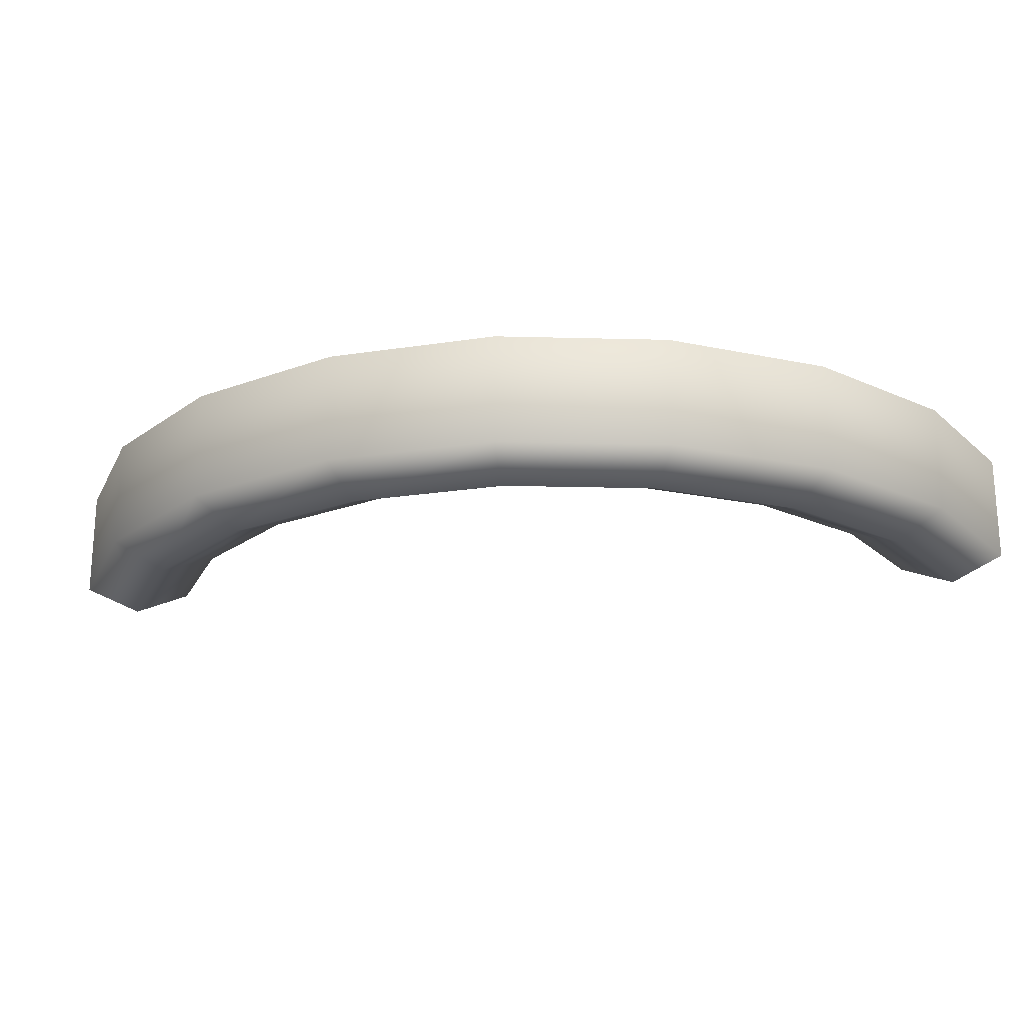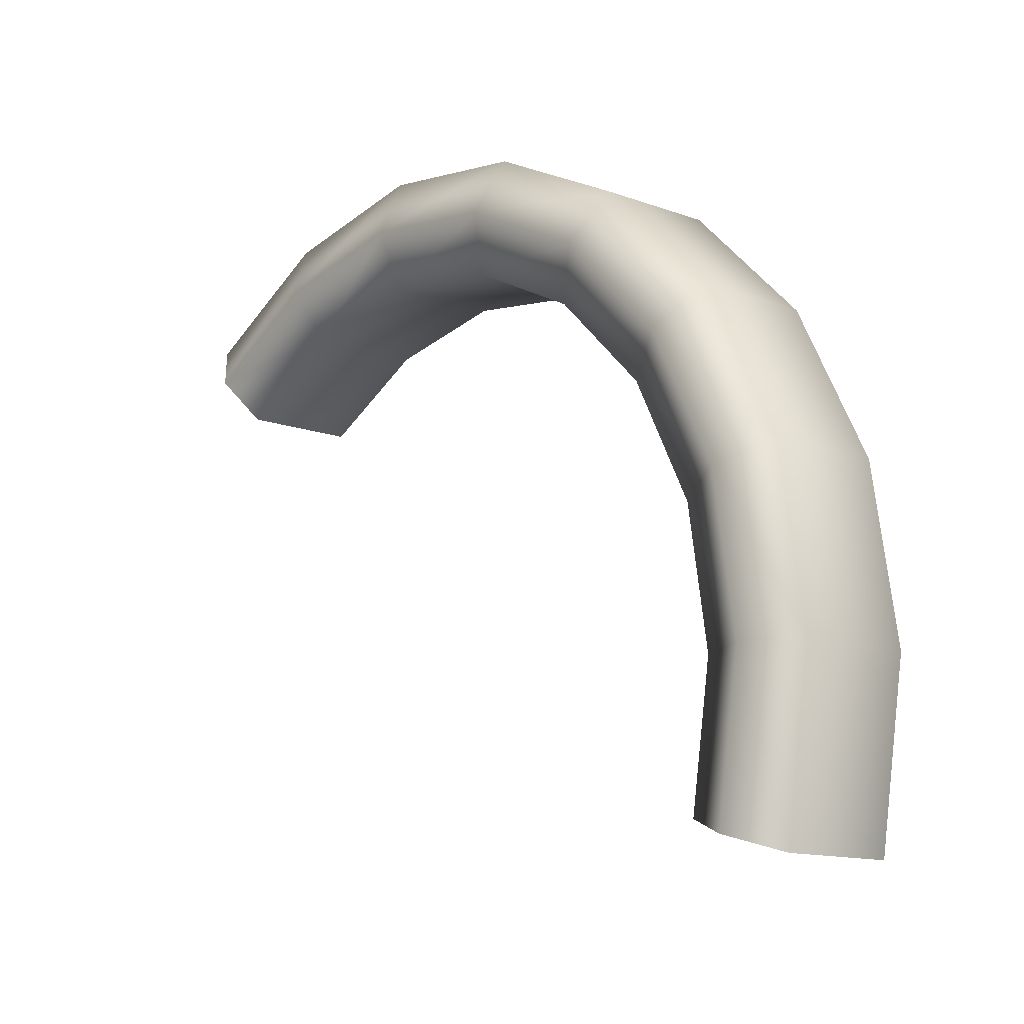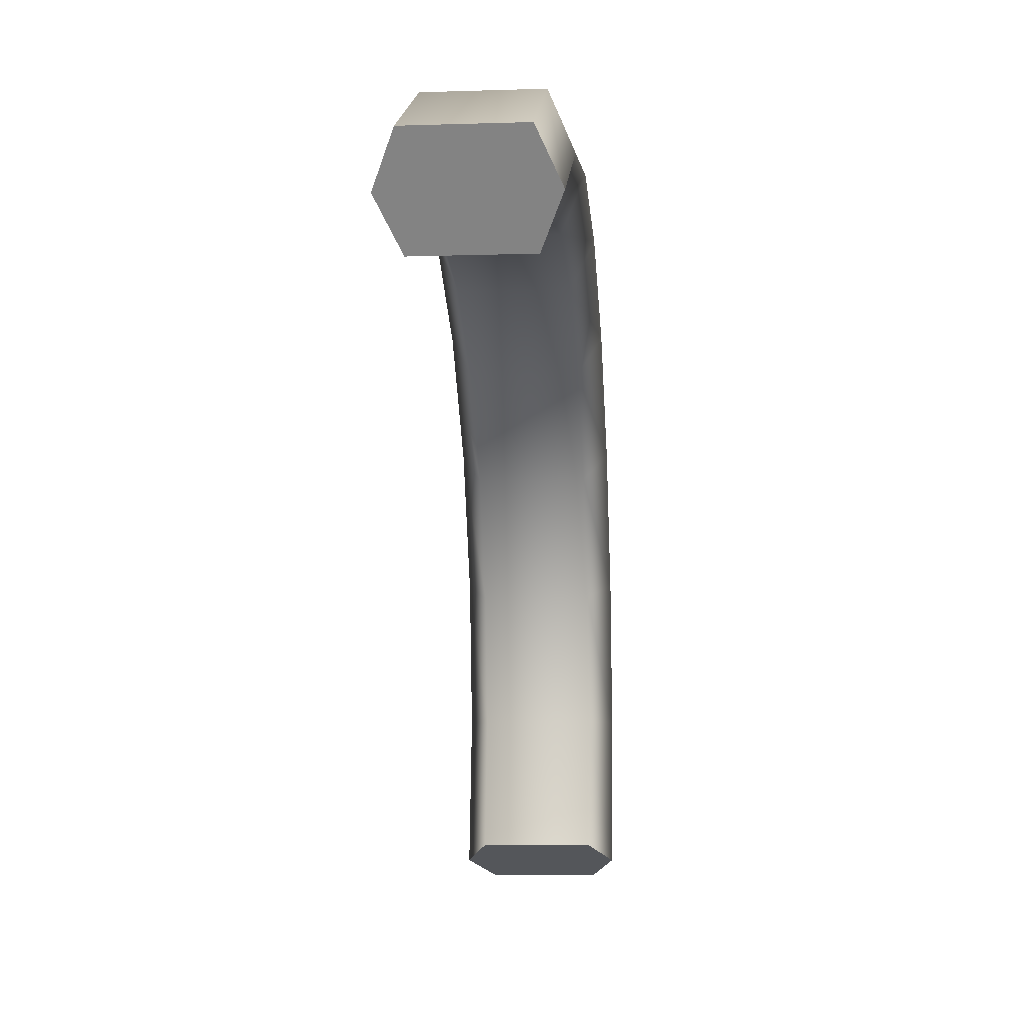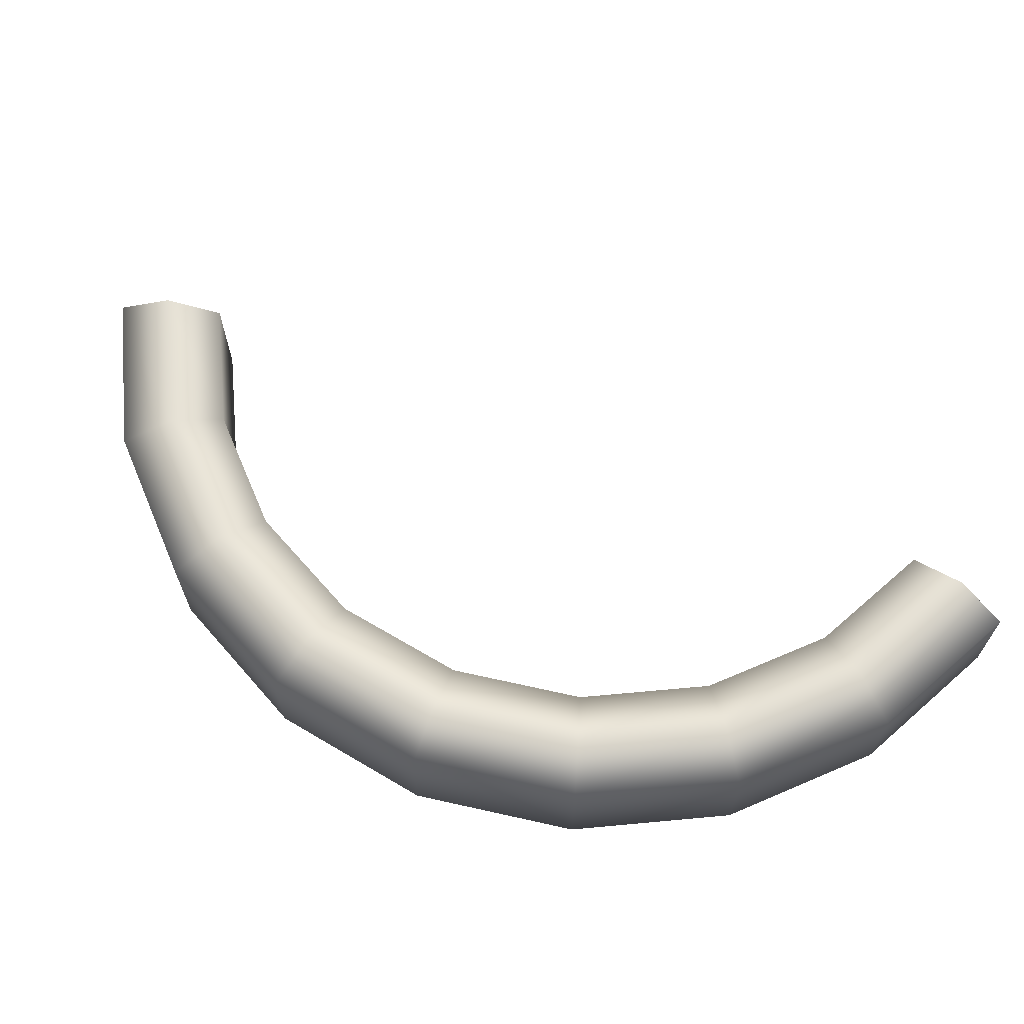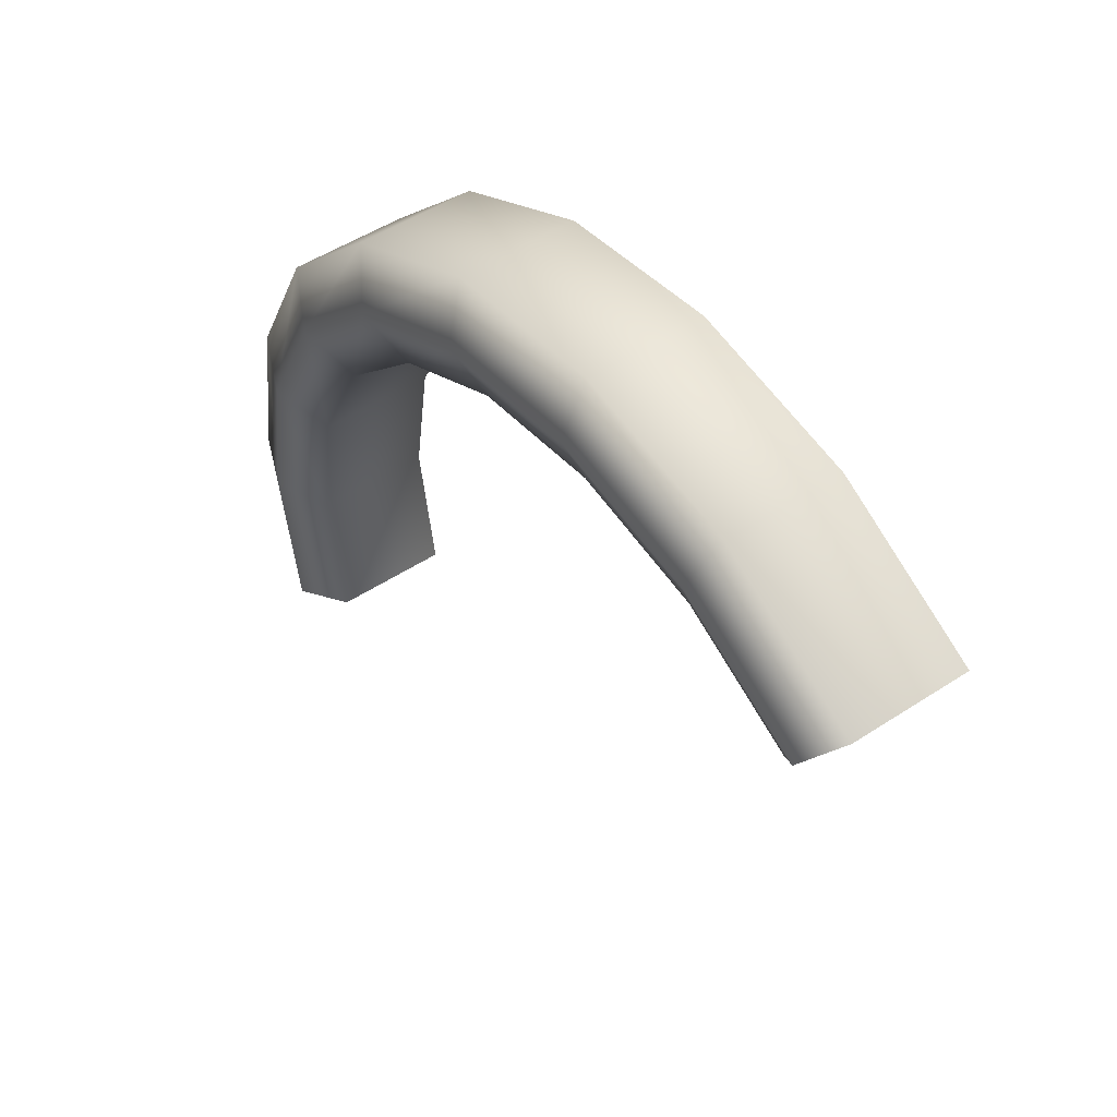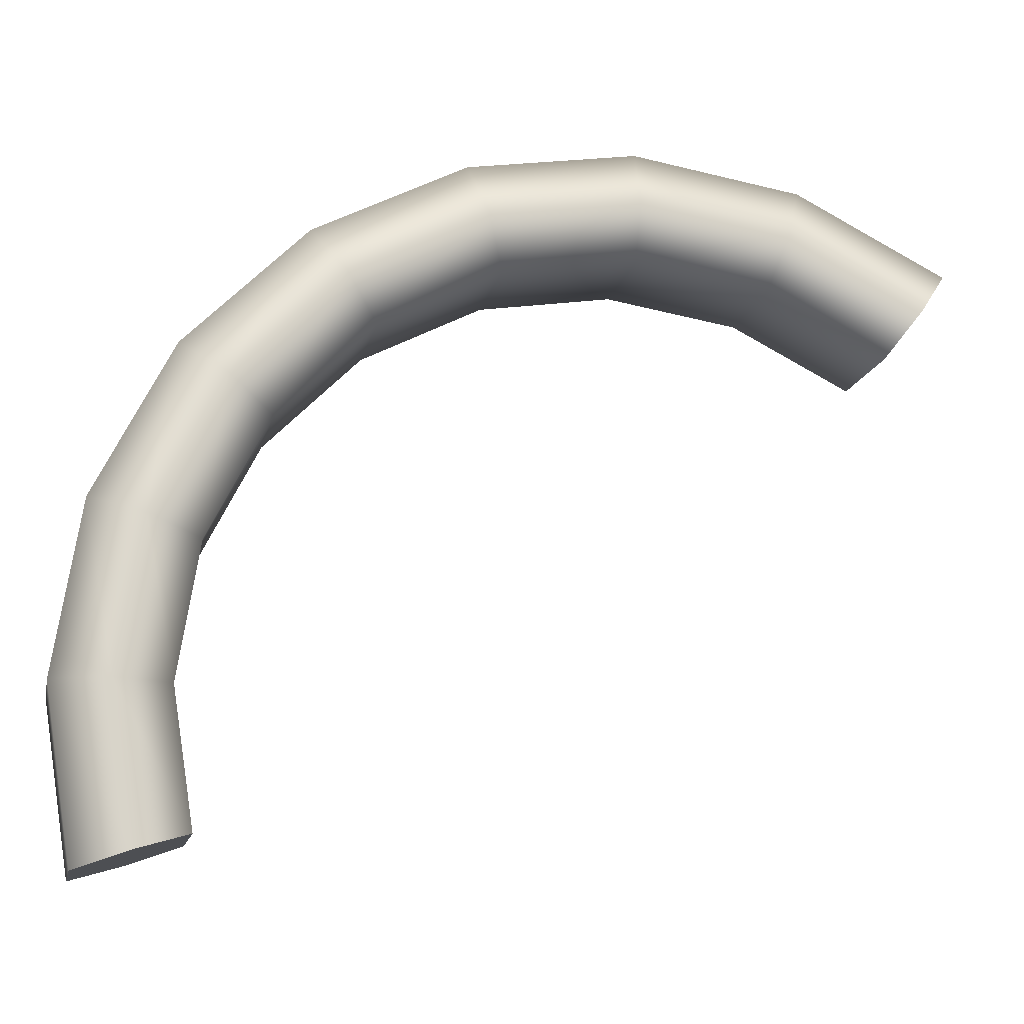
<metadata>
{"format":"obj","ext":"obj","renderer":"f3d","projection":"perspective","resolution":1024,"background":"white","views":[{"elev":-21.4,"azim":42.4,"up":"+Y"},{"elev":-13.4,"azim":50.3,"up":"+Z"},{"elev":-7.7,"azim":-84.9,"up":"+Z"},{"elev":65.8,"azim":57.7,"up":"+Y"},{"elev":50.0,"azim":-125.8,"up":"+Z"},{"elev":-14.2,"azim":168.1,"up":"+Z"}]}
</metadata>
<code>
g default
v 0.3599 0.1737 -1.387
v -1.718 0.1737 0.123
v -1.342 0.1737 0.3148
v -0.9244 0.1737 0.3809
v -0.5071 0.1737 0.3148
v -0.1307 0.1737 0.123
v 0.1681 0.1737 -0.1757
v 0.3599 0.1737 -0.5522
v 0.426 0.1737 -0.9694
v 0.525 0.2456 -1.44
v -1.82 0.2456 0.2635
v -1.395 0.2456 0.48
v -0.9244 0.2456 0.5546
v -0.4535 0.2456 0.48
v -0.0286 0.2456 0.2635
v 0.3086 0.2456 -0.07364
v 0.525 0.2456 -0.4985
v 0.5996 0.2456 -0.9694
v 0.6902 0.1737 -1.494
v -1.922 0.1737 0.404
v -1.449 0.1737 0.6452
v -0.9244 0.1737 0.7283
v -0.3998 0.1737 0.6452
v 0.07349 0.1737 0.404
v 0.4491 0.1737 0.02845
v 0.6902 0.1737 -0.4448
v 0.7733 0.1737 -0.9694
v 0.6902 -0.1737 -1.494
v -1.922 -0.1737 0.404
v -1.449 -0.1737 0.6452
v -0.9244 -0.1737 0.7283
v -0.3998 -0.1737 0.6452
v 0.07349 -0.1737 0.404
v 0.4491 -0.1737 0.02845
v 0.6902 -0.1737 -0.4448
v 0.7733 -0.1737 -0.9694
v 0.525 -0.2456 -1.44
v -1.819 -0.2445 0.2614
v -1.395 -0.2456 0.48
v -0.9244 -0.2456 0.5546
v -0.4535 -0.2456 0.48
v -0.0286 -0.2456 0.2635
v 0.3086 -0.2456 -0.07364
v 0.525 -0.2456 -0.4985
v 0.5996 -0.2456 -0.9694
v 0.3599 -0.1737 -1.387
v -1.718 -0.1737 0.123
v -1.342 -0.1737 0.3148
v -0.9244 -0.1737 0.3809
v -0.5071 -0.1737 0.3148
v -0.1307 -0.1737 0.123
v 0.1681 -0.1737 -0.1757
v 0.3599 -0.1737 -0.5522
v 0.426 -0.1737 -0.9694
v 0.525 0 -1.44
v -1.819 -0.002698 0.2614
v -1.82 0 0.2635
v -1.819 0.00264 0.2614
g pTorus2
f 3 2 11 12
f 4 3 12 13
f 5 4 13 14
f 6 5 14 15
f 7 6 15 16
f 8 7 16 17
f 9 8 17 18
f 1 9 18 10
f 12 11 20 21
f 13 12 21 22
f 14 13 22 23
f 15 14 23 24
f 16 15 24 25
f 17 16 25 26
f 18 17 26 27
f 10 18 27 19
f 21 20 29 30
f 22 21 30 31
f 23 22 31 32
f 24 23 32 33
f 25 24 33 34
f 26 25 34 35
f 27 26 35 36
f 19 27 36 28
f 30 29 38 39
f 31 30 39 40
f 32 31 40 41
f 33 32 41 42
f 34 33 42 43
f 35 34 43 44
f 36 35 44 45
f 28 36 45 37
f 38 47 48 39
f 40 39 48 49
f 41 40 49 50
f 42 41 50 51
f 43 42 51 52
f 44 43 52 53
f 45 44 53 54
f 37 45 54 46
f 3 48 47 2
f 4 49 48 3
f 5 50 49 4
f 6 51 50 5
f 7 52 51 6
f 8 53 52 7
f 9 54 53 8
f 1 46 54 9
f 2 47 56 58
f 19 28 55
f 46 55 37
f 1 10 55
f 55 46 1
f 19 55 10
f 37 55 28
f 56 57 58
f 56 47 38
f 29 57 56 38
f 57 29 20
f 11 58 57 20
f 2 58 11

</code>
